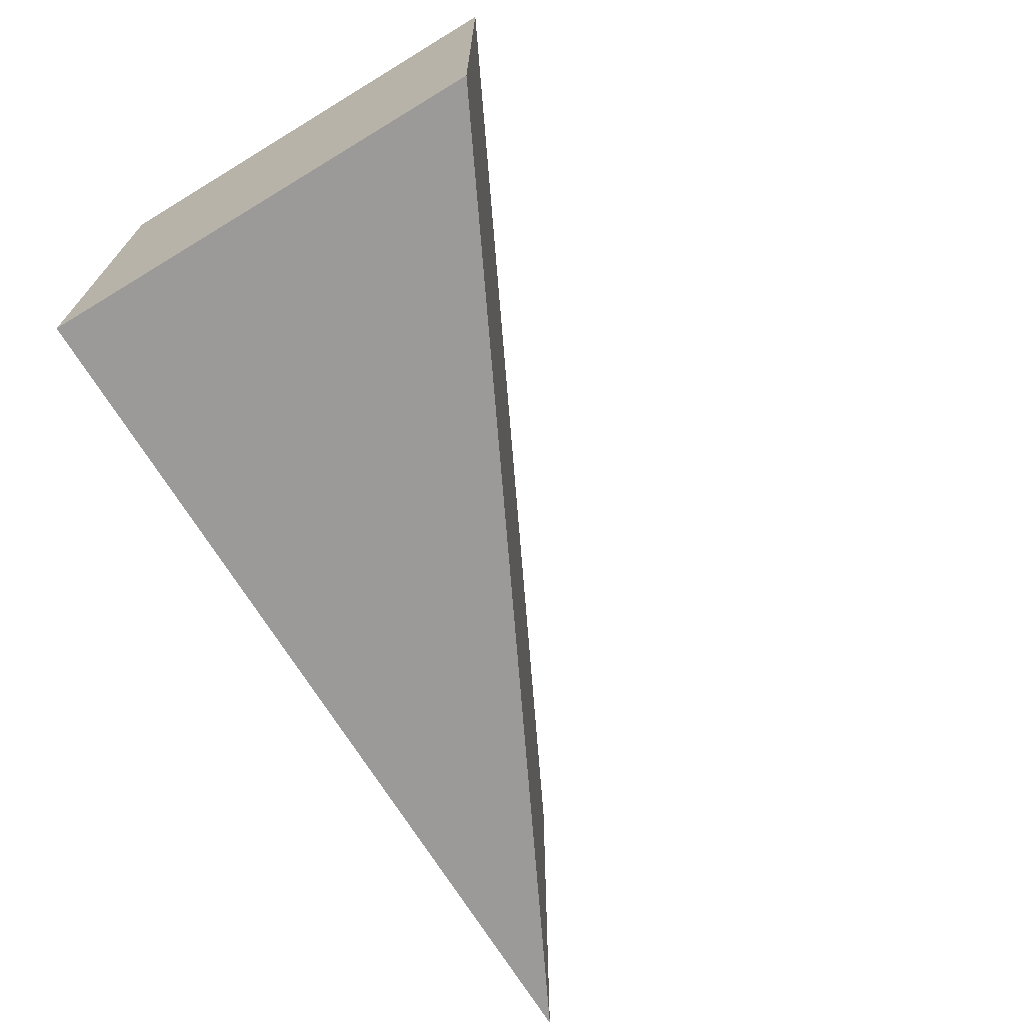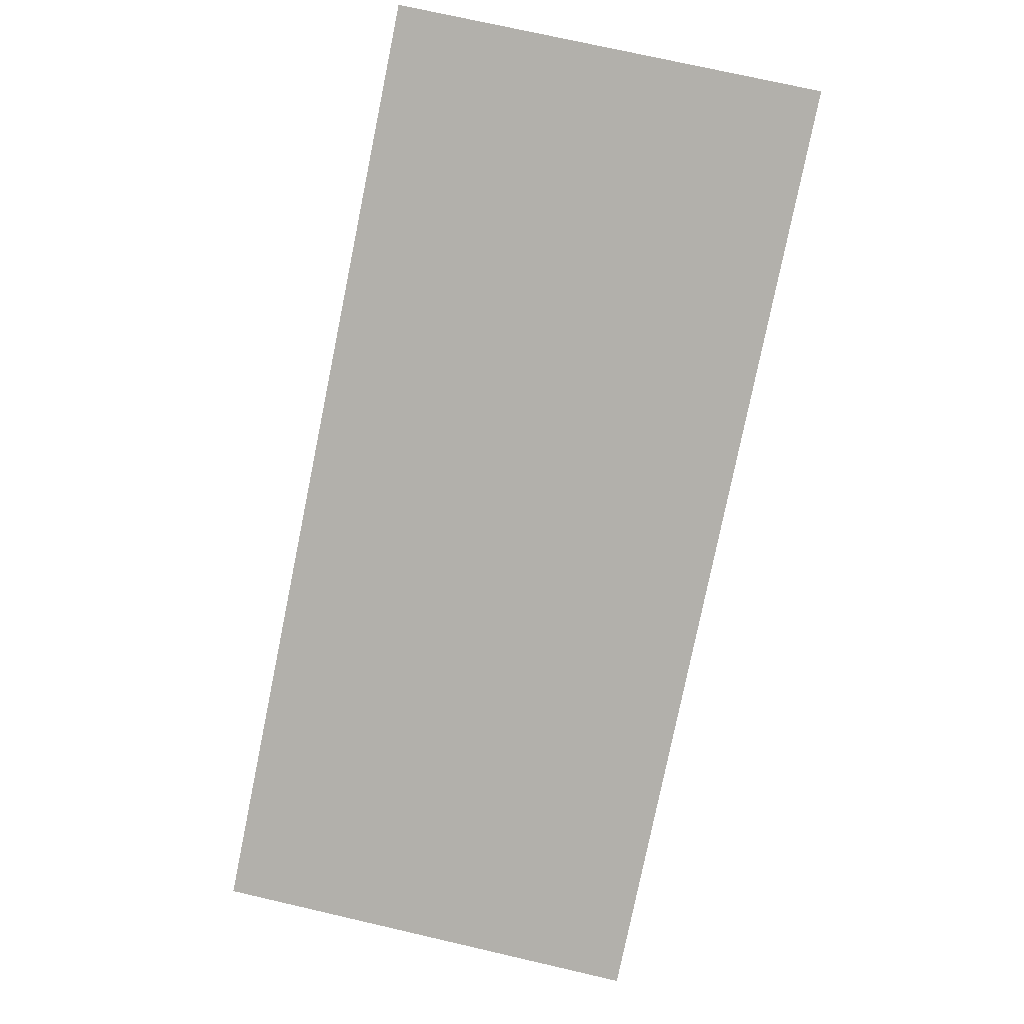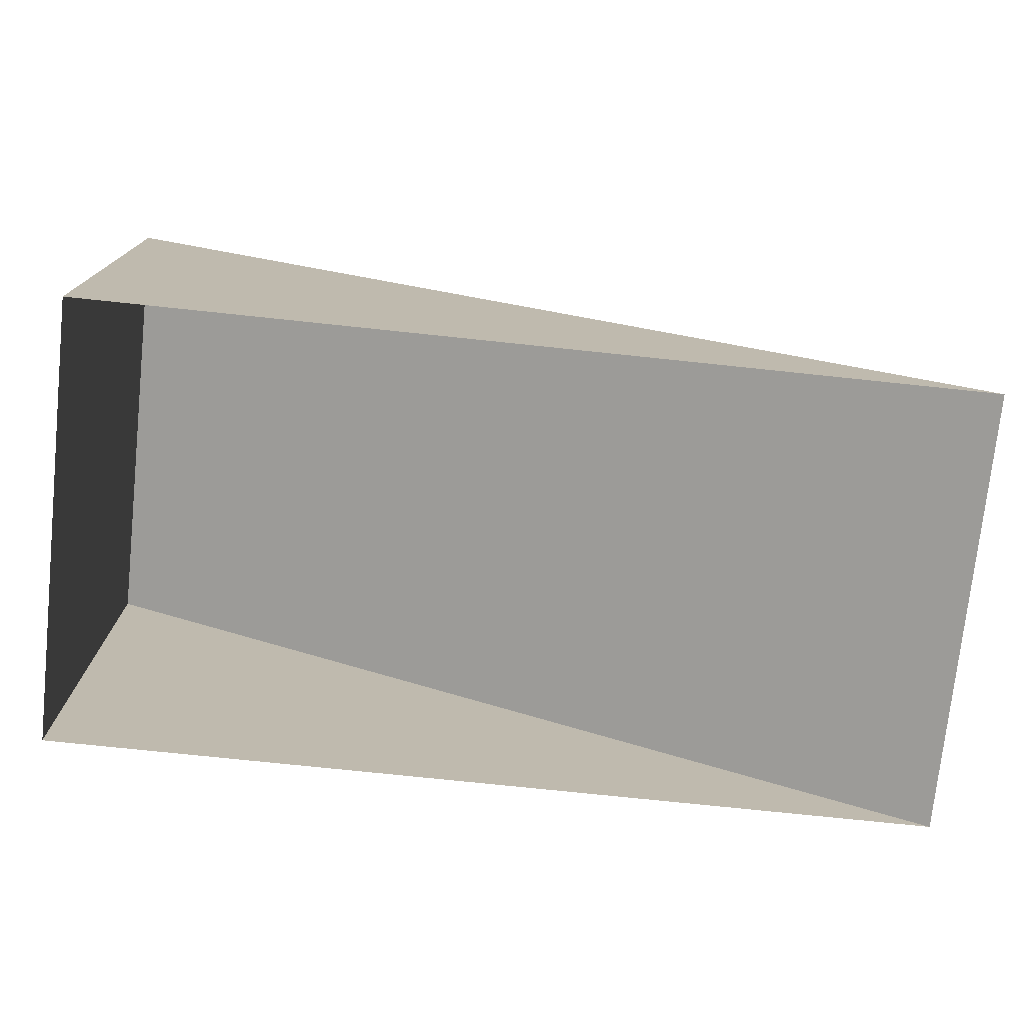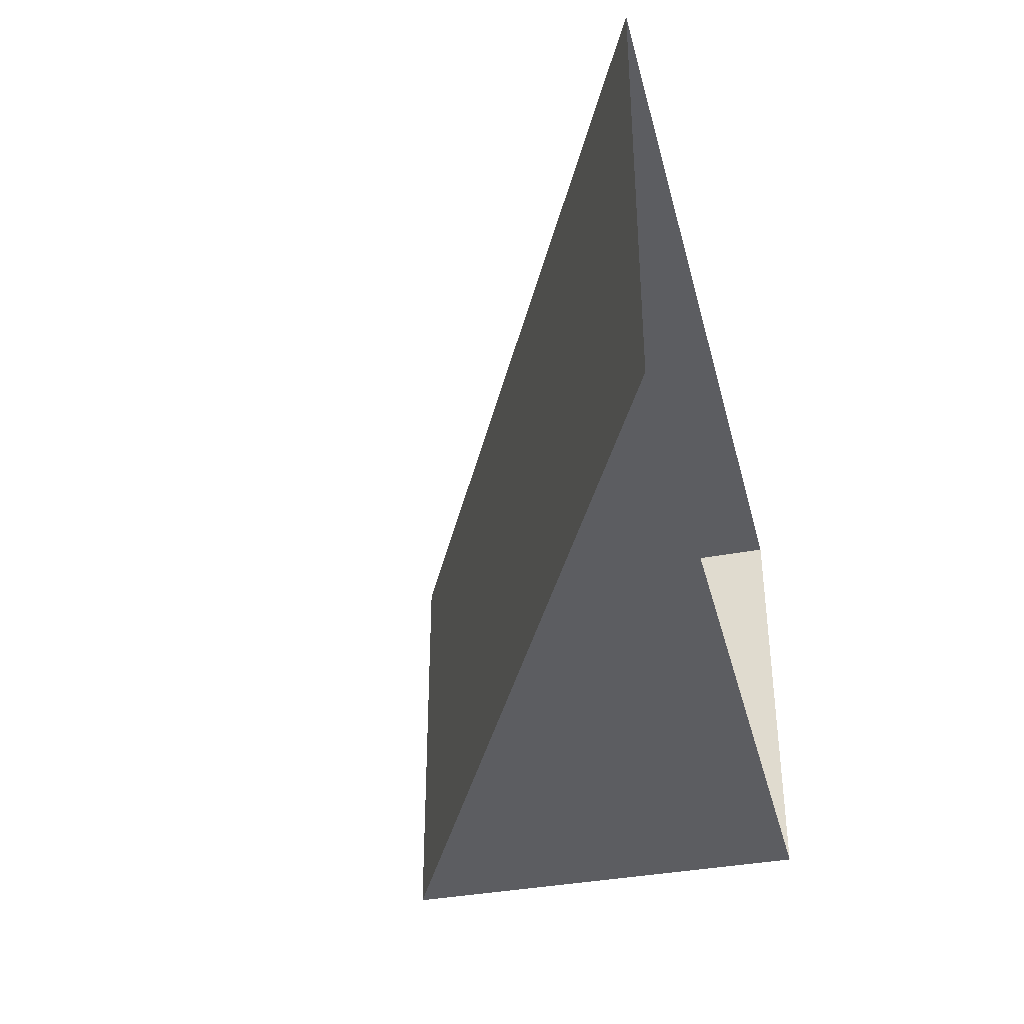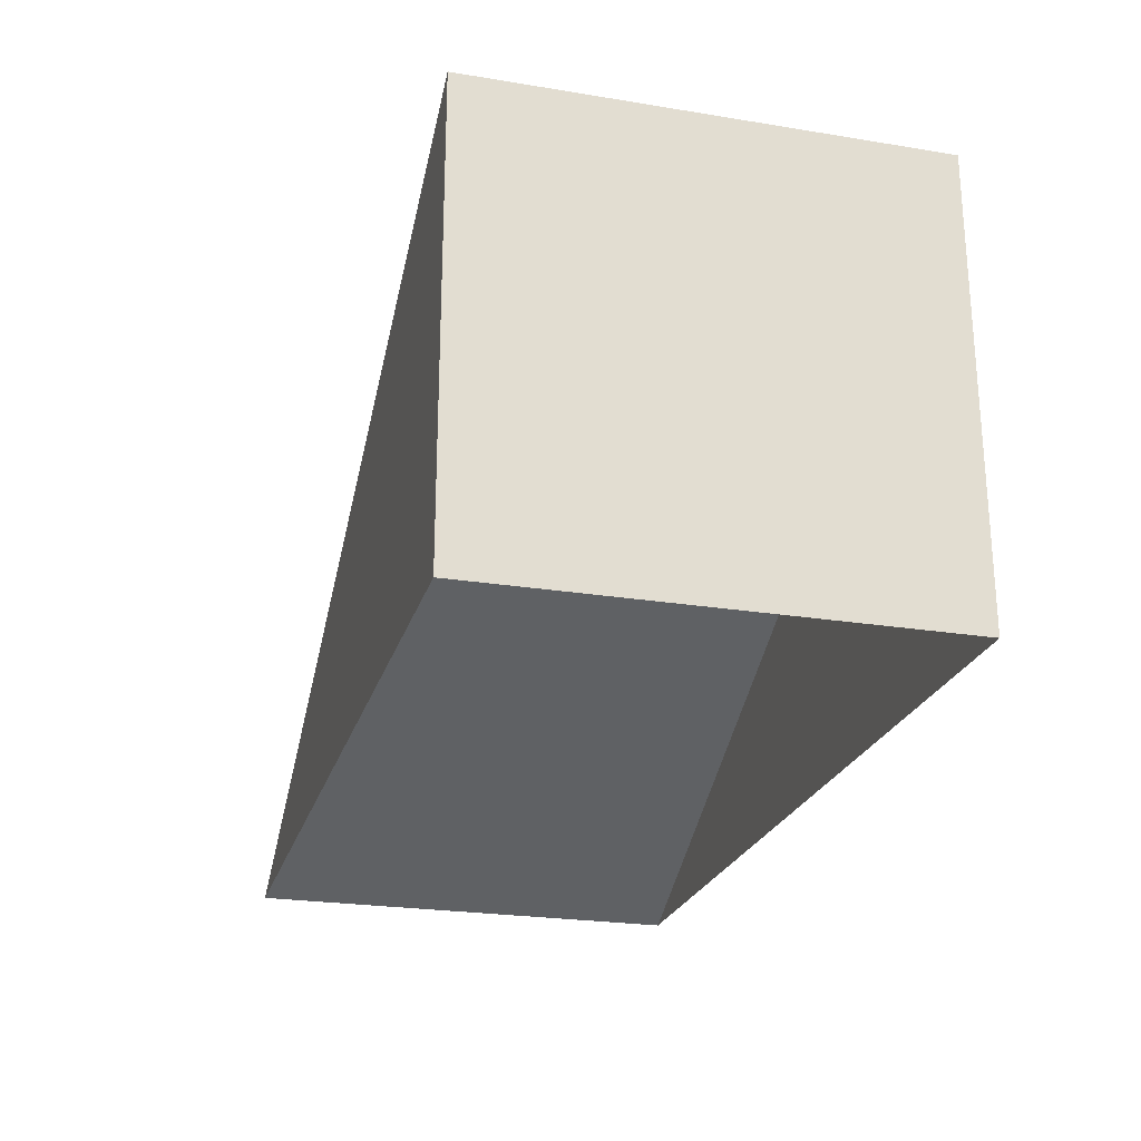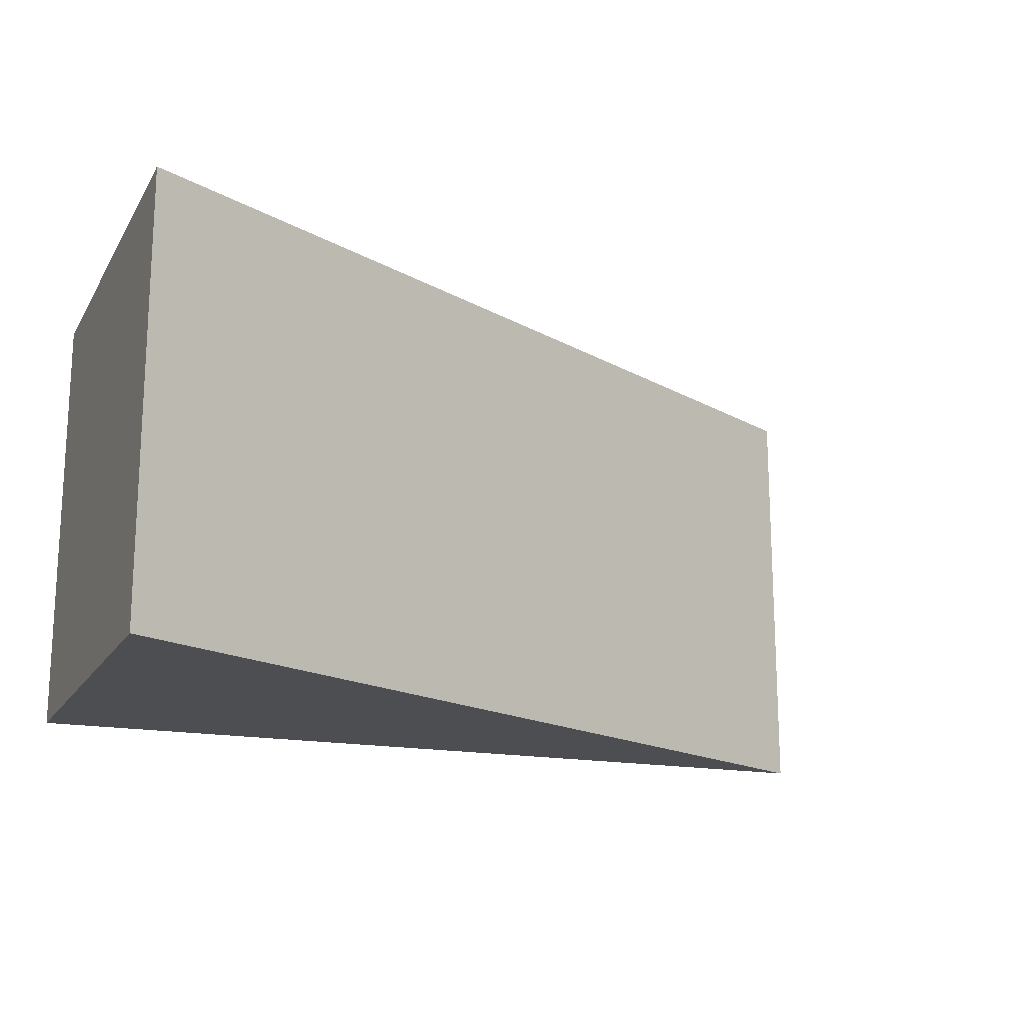
<metadata>
{"format":"obj","ext":"obj","renderer":"f3d","projection":"perspective","resolution":1024,"background":"white","views":[{"elev":-69.3,"azim":121.2,"up":"+Z"},{"elev":74.2,"azim":-77.1,"up":"+Y"},{"elev":-75.0,"azim":174.0,"up":"+Y"},{"elev":-36.9,"azim":-76.0,"up":"+Z"},{"elev":-24.0,"azim":74.9,"up":"+Y"},{"elev":-16.9,"azim":158.1,"up":"+Z"}]}
</metadata>
<code>
g default
v 44 0 63
v 54 0 63
v 54 5 63
v 54 1.2e-05 68
v 44 -9e-06 68
v 54 5 68
v 54 4.5 63
v 54 4.5 68
v 45 0 63
v 45 -7e-06 68
v 54 6e-06 65.5
v 54 4.5 65.5
v 54 5 65.5
v 44 -4e-06 65.5
v 54 1e-06 63.5
v 54 4.5 63.5
v 54 5 63.5
v 44 -1e-06 63.5
v 44 -8e-06 67.5
v 54 5 67.5
v 54 4.5 67.5
v 54 1.1e-05 67.5
g Ramp_Half_5_Both
f 22 11 12 21
f 7 2 9
f 13 14 19 20
f 8 10 4
f 12 13 20 21
f 7 9 1 3
f 5 10 8 6
f 12 11 15 16
f 13 12 16 17
f 18 14 13 17
f 16 15 2 7
f 17 16 7 3
f 1 18 17 3
f 20 19 5 6
f 6 8 21 20
f 4 22 21 8

</code>
